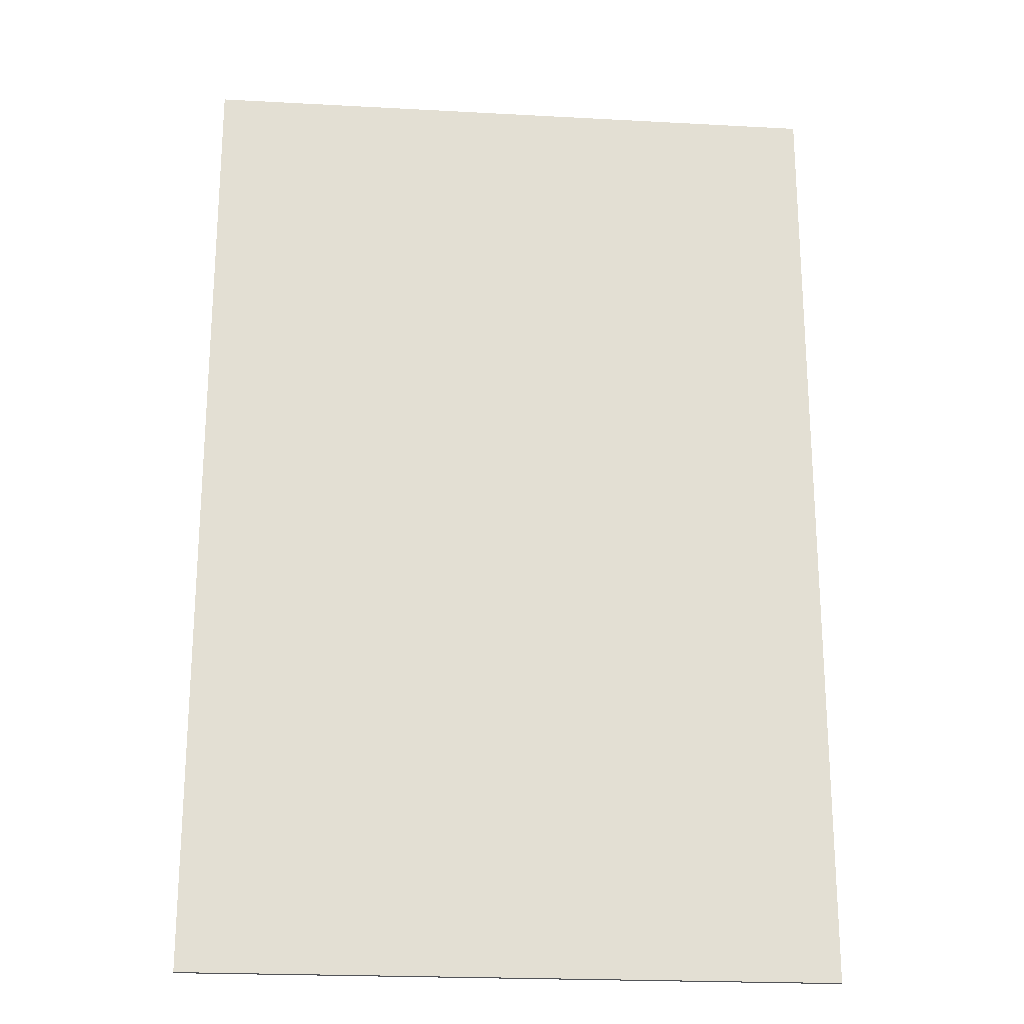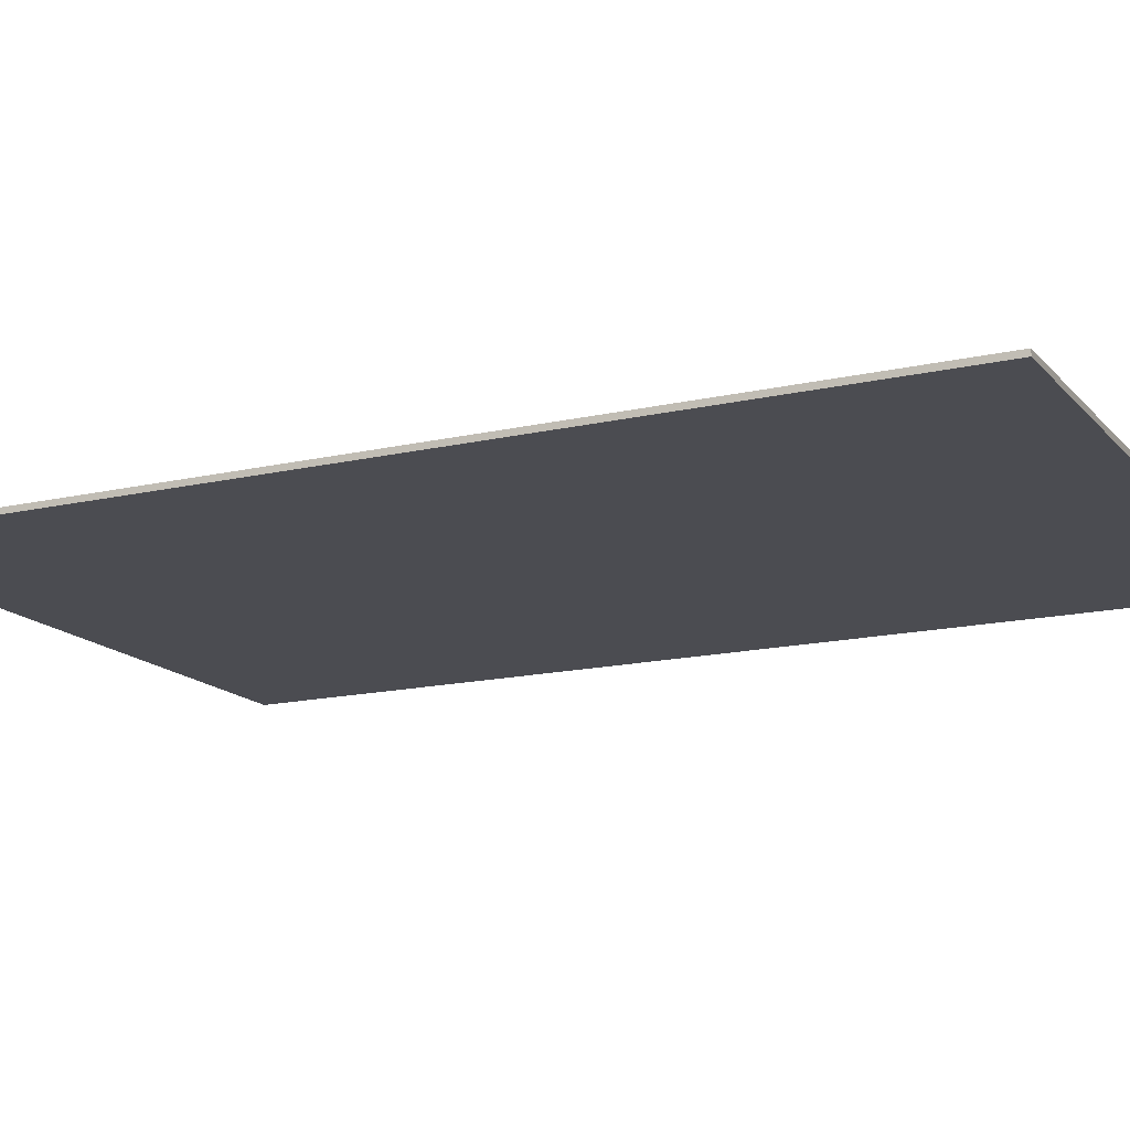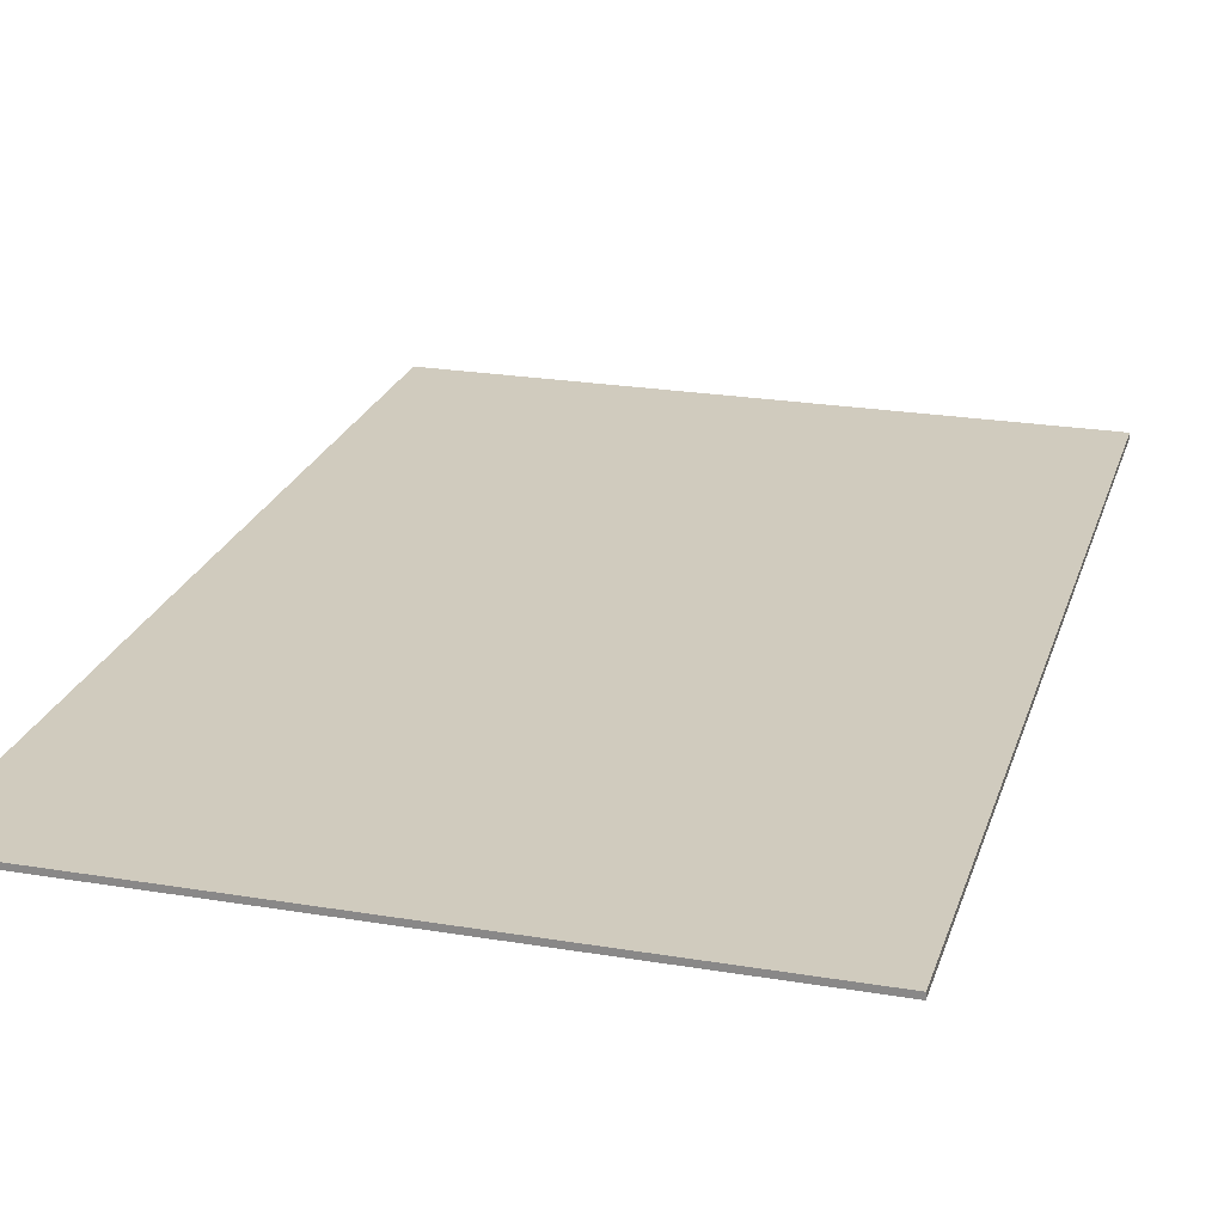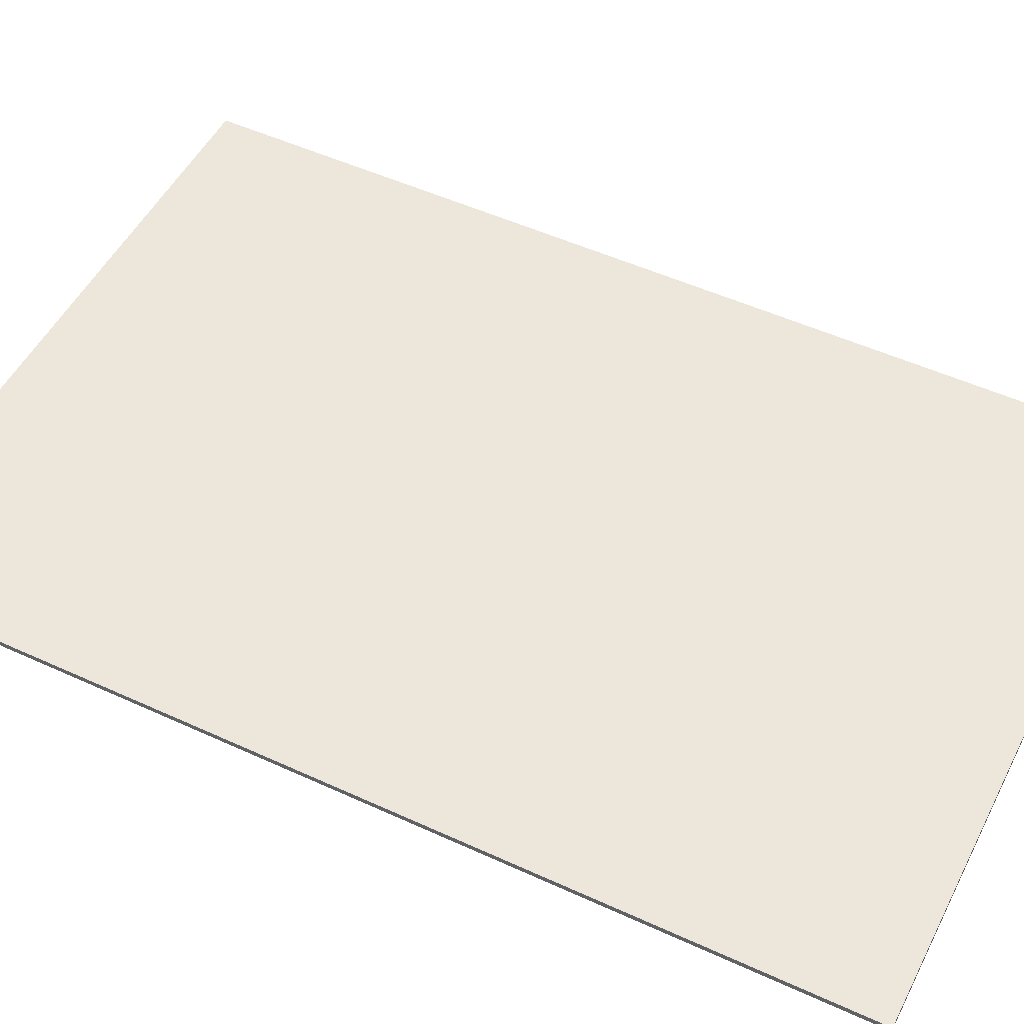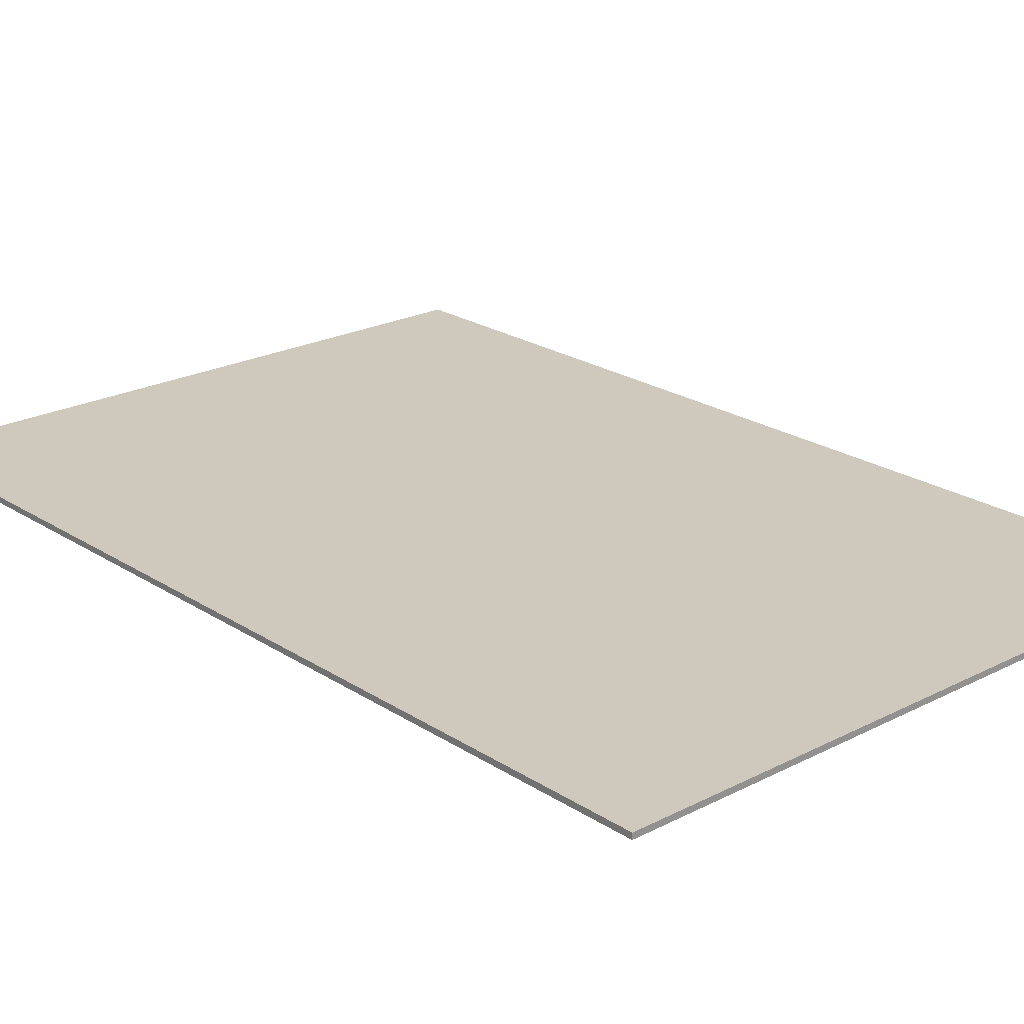
<metadata>
{"format":"obj","ext":"obj","renderer":"f3d","projection":"perspective","resolution":1024,"background":"white","views":[{"elev":-22.1,"azim":174.6,"up":"+Z"},{"elev":-15.4,"azim":116.1,"up":"+Y"},{"elev":23.4,"azim":-164.3,"up":"+Y"},{"elev":51.0,"azim":116.6,"up":"+Y"},{"elev":22.3,"azim":138.3,"up":"+Y"}]}
</metadata>
<code>
v -4 0.07 6
v 4 0.07 6
v 4 0.07 -6
v -4 0.07 -6
v -4 0 6
v 4 0 6
v 4 0 -6
v -4 0 -6
f 1 2 3 4
f 8 7 6 5
f 1 5 6 2
f 2 6 7 3
f 3 7 8 4
f 4 8 5 1

</code>
